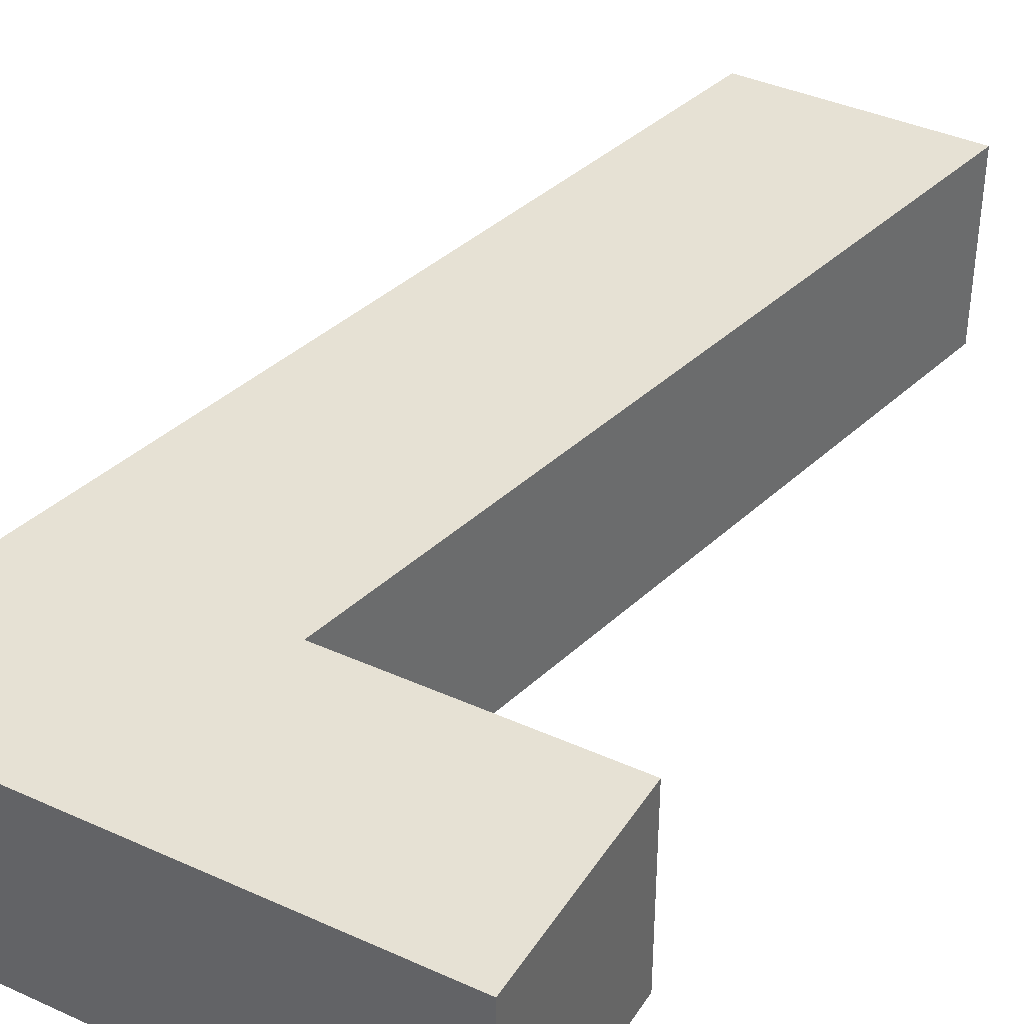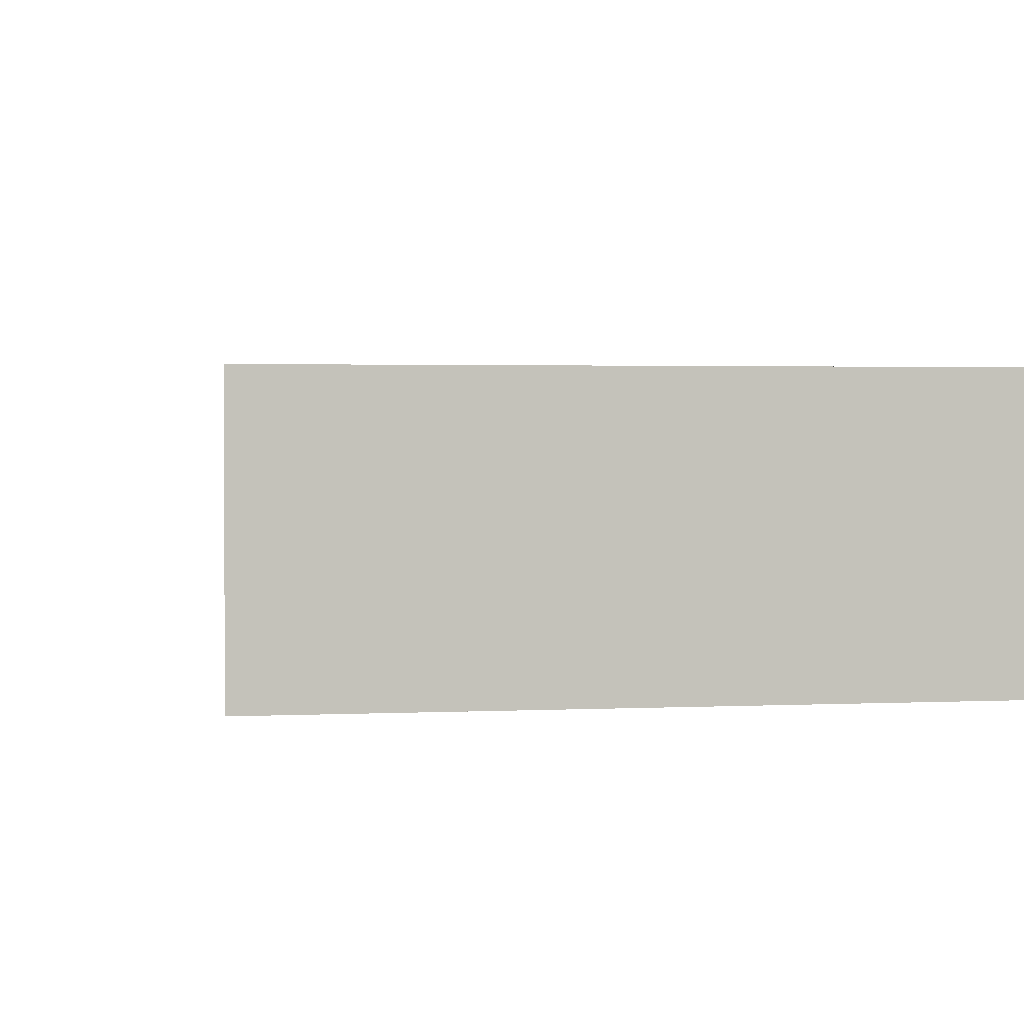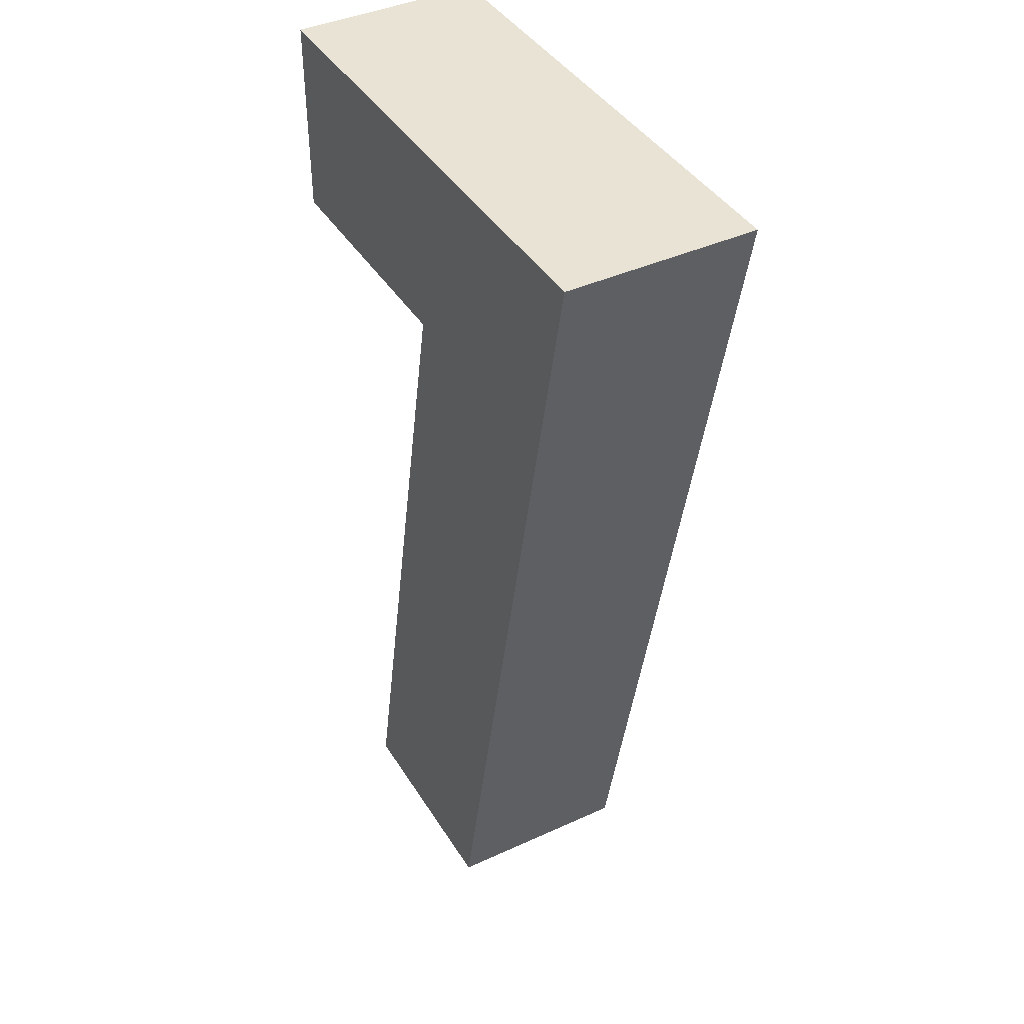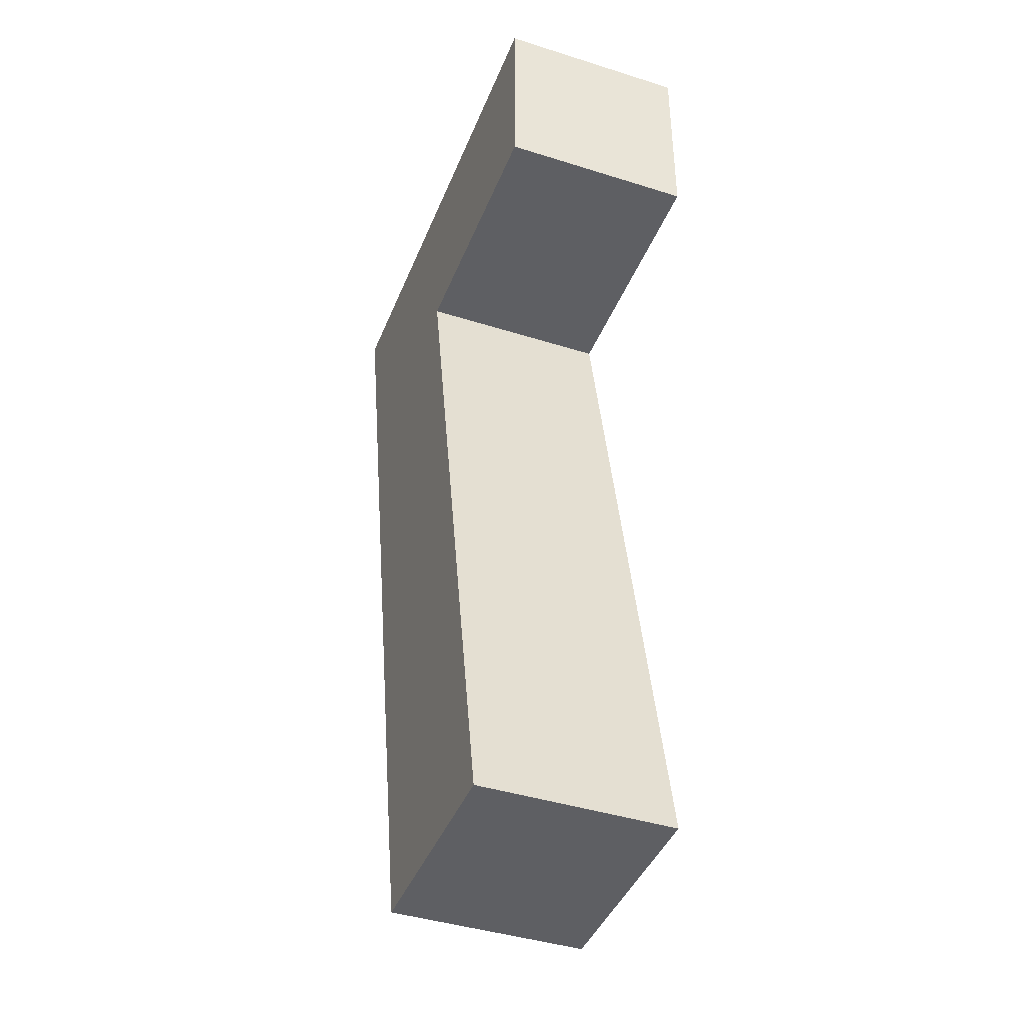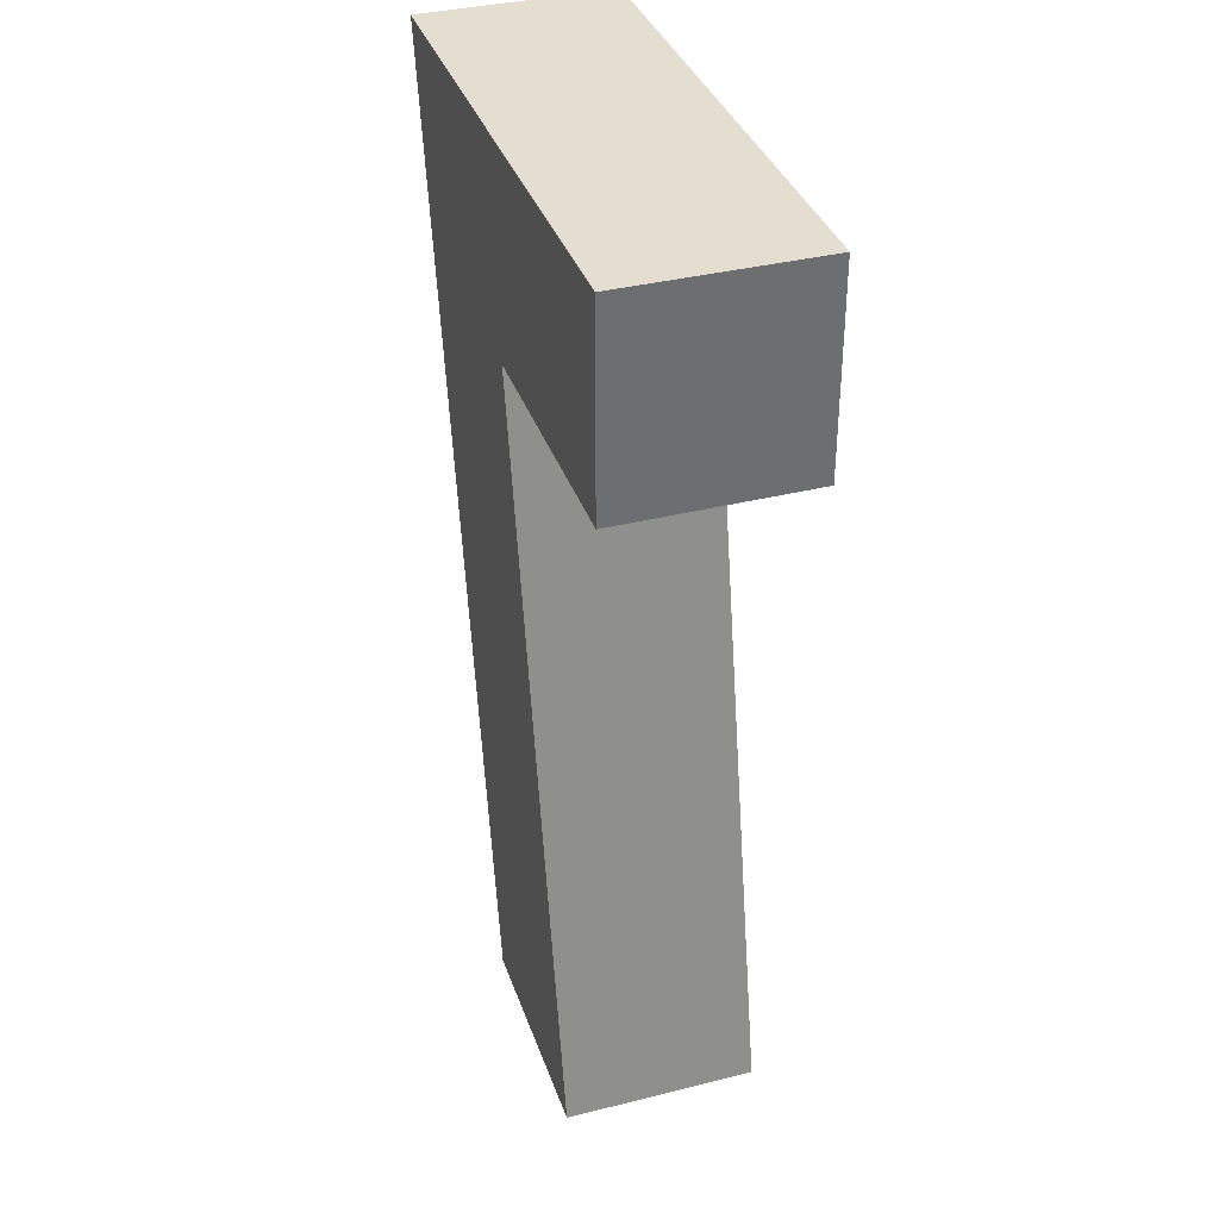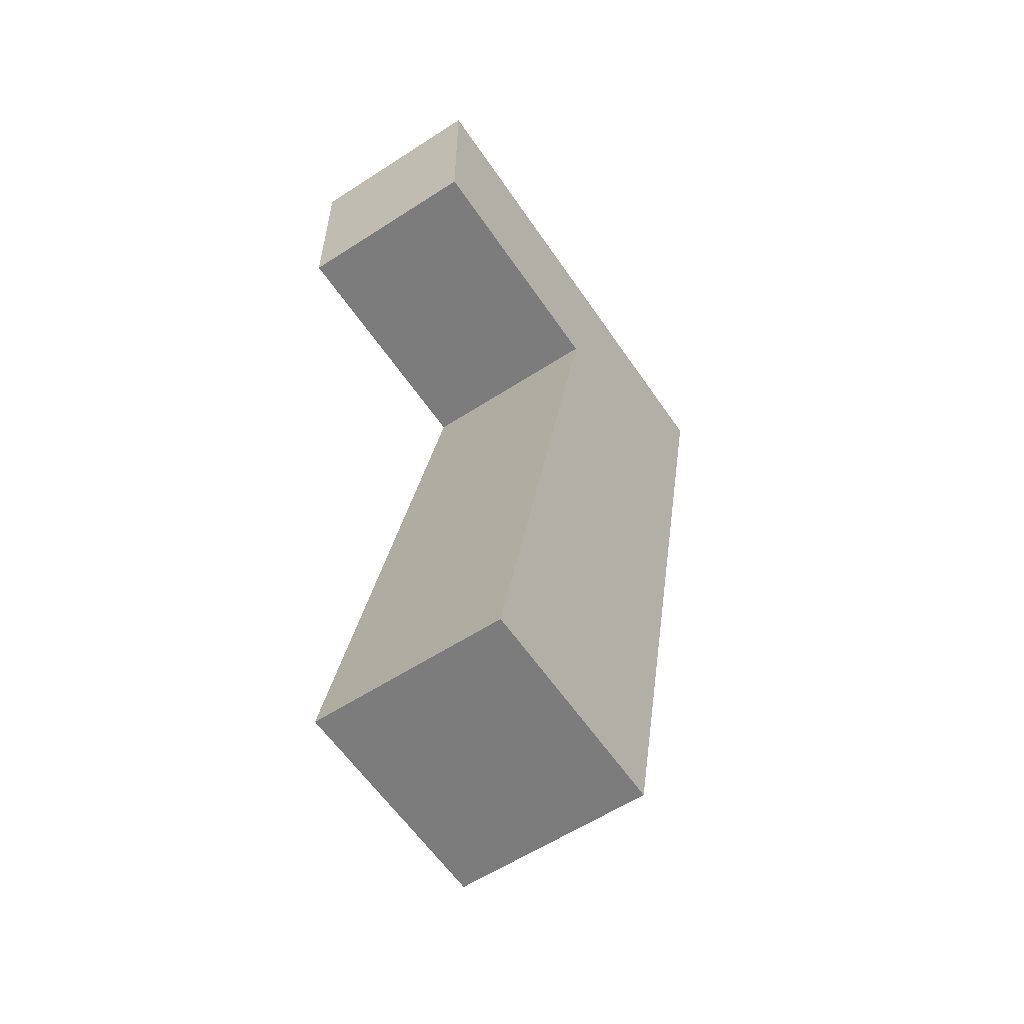
<metadata>
{"format":"obj","ext":"obj","renderer":"f3d","projection":"perspective","resolution":1024,"background":"white","views":[{"elev":39.2,"azim":-150.5,"up":"+Z"},{"elev":1.7,"azim":168.1,"up":"+Z"},{"elev":41.1,"azim":60.9,"up":"+Y"},{"elev":-42.0,"azim":-110.8,"up":"+Y"},{"elev":36.4,"azim":-108.1,"up":"+Y"},{"elev":-58.8,"azim":-56.2,"up":"+Y"}]}
</metadata>
<code>
v 0 0 0.1912
v -0.1003 0.9555 0.1912
v 0.4199 0.9555 0.1912
v 0.2243 0 0.1912
v 0.1535 0.7559 0.1912
v -0.1003 0.7559 0.1912
v 0.2243 0 0
v 0 0 0
v 0.4199 0.9555 0
v -0.1003 0.9555 0
v 0.1535 0.7559 0
v -0.1003 0.7559 0
f 10 9 11 12
f 5 1 4 3
f 1 8 7 4
f 4 7 9 3
f 3 9 10 2
f 5 11 8 1
f 2 10 12 6
f 6 12 11 5
f 2 6 5 3
f 9 7 8 11

</code>
